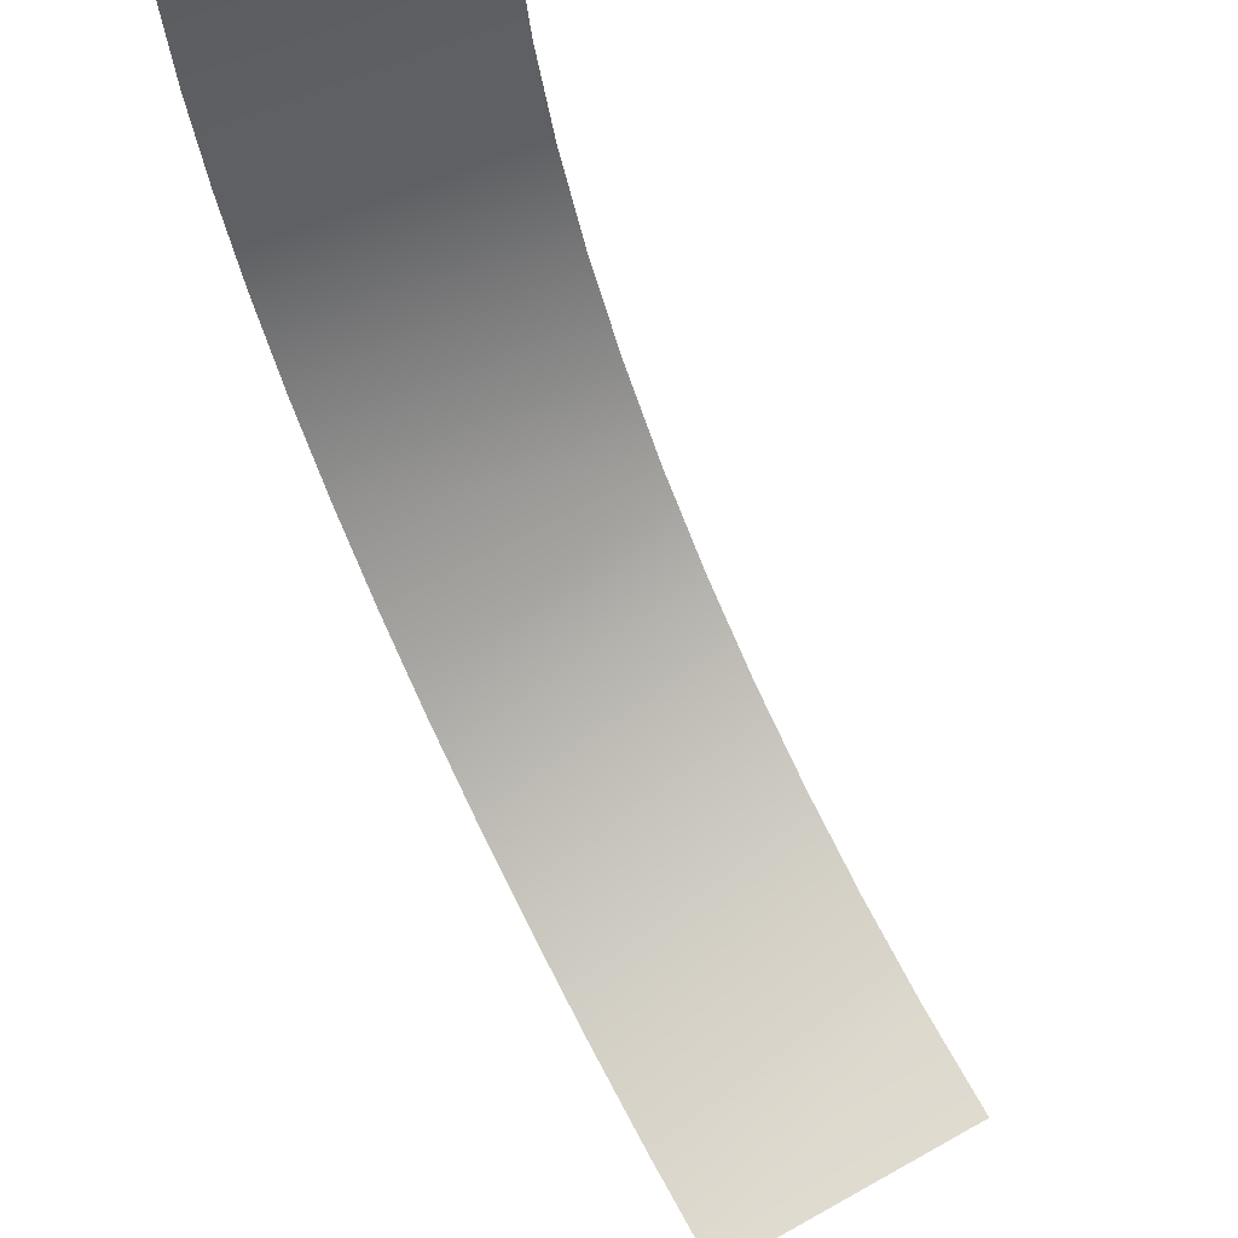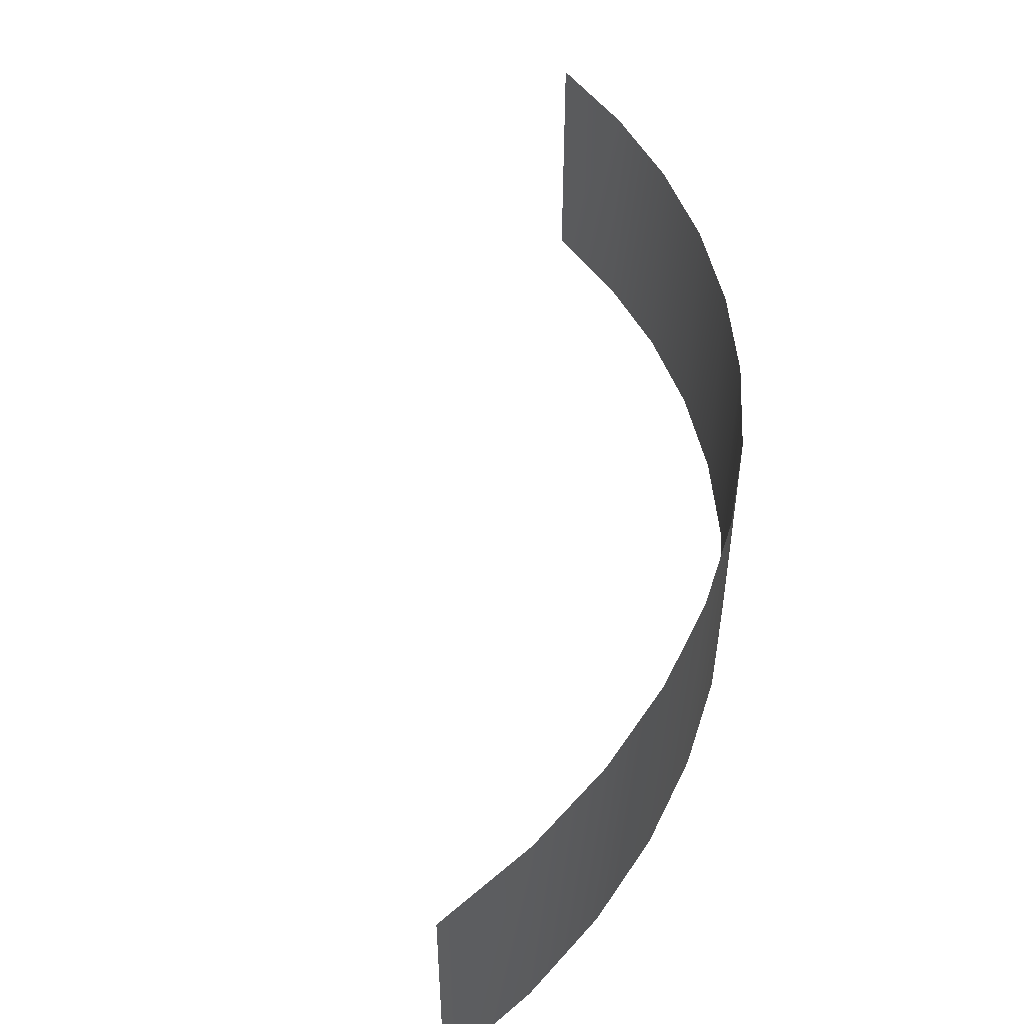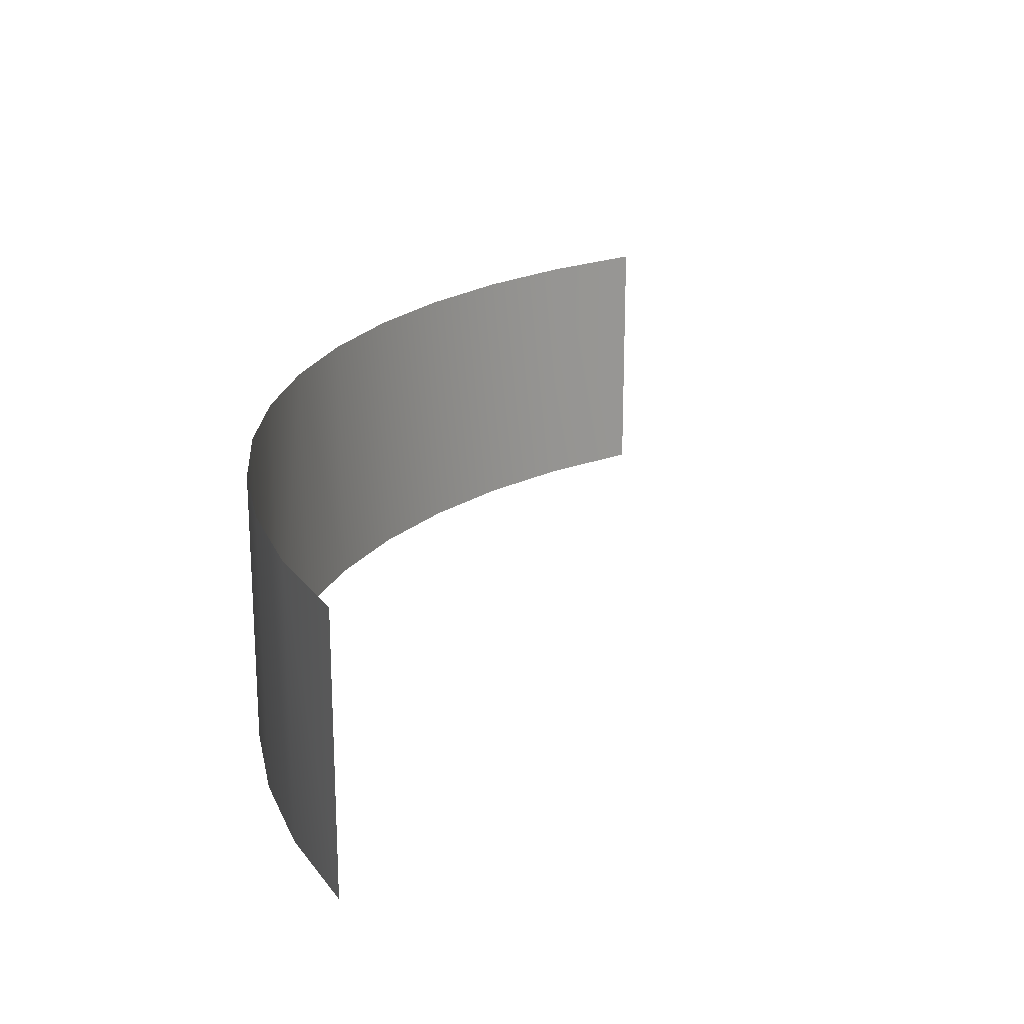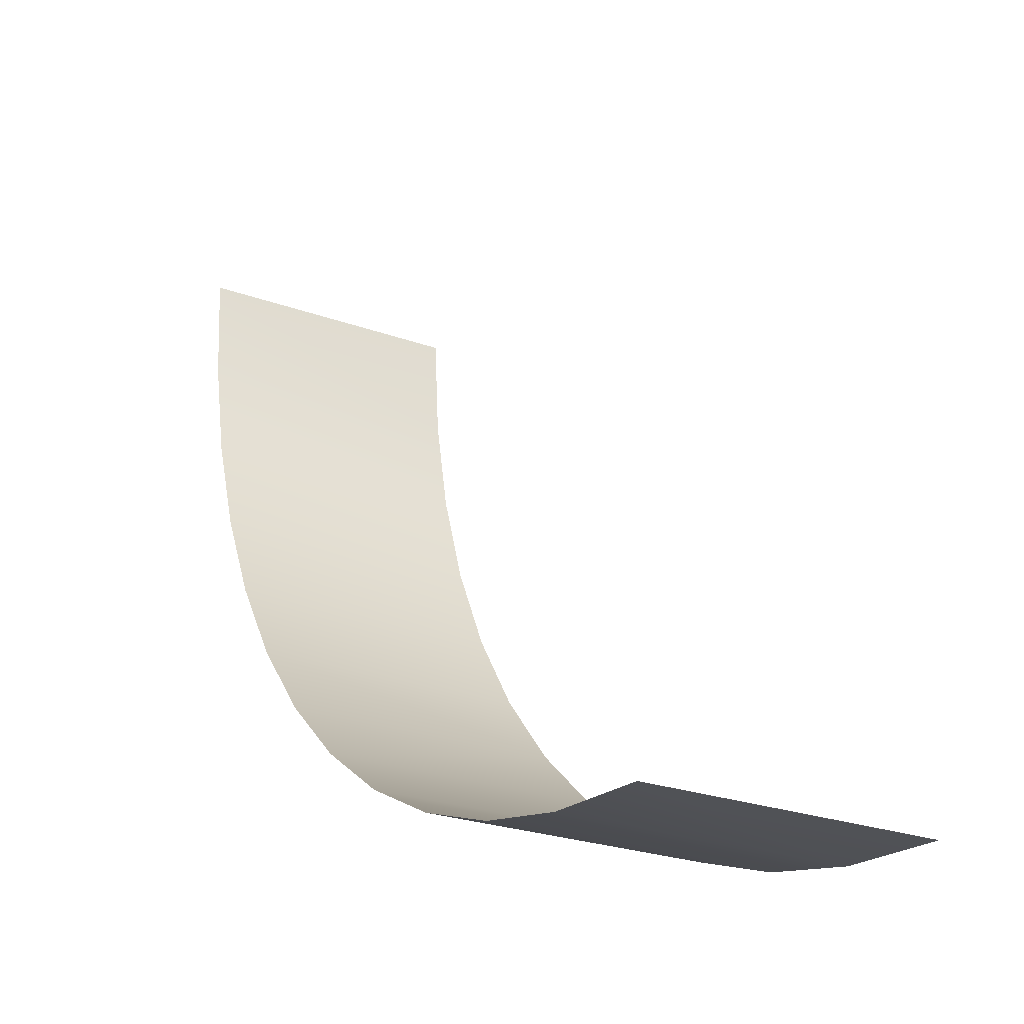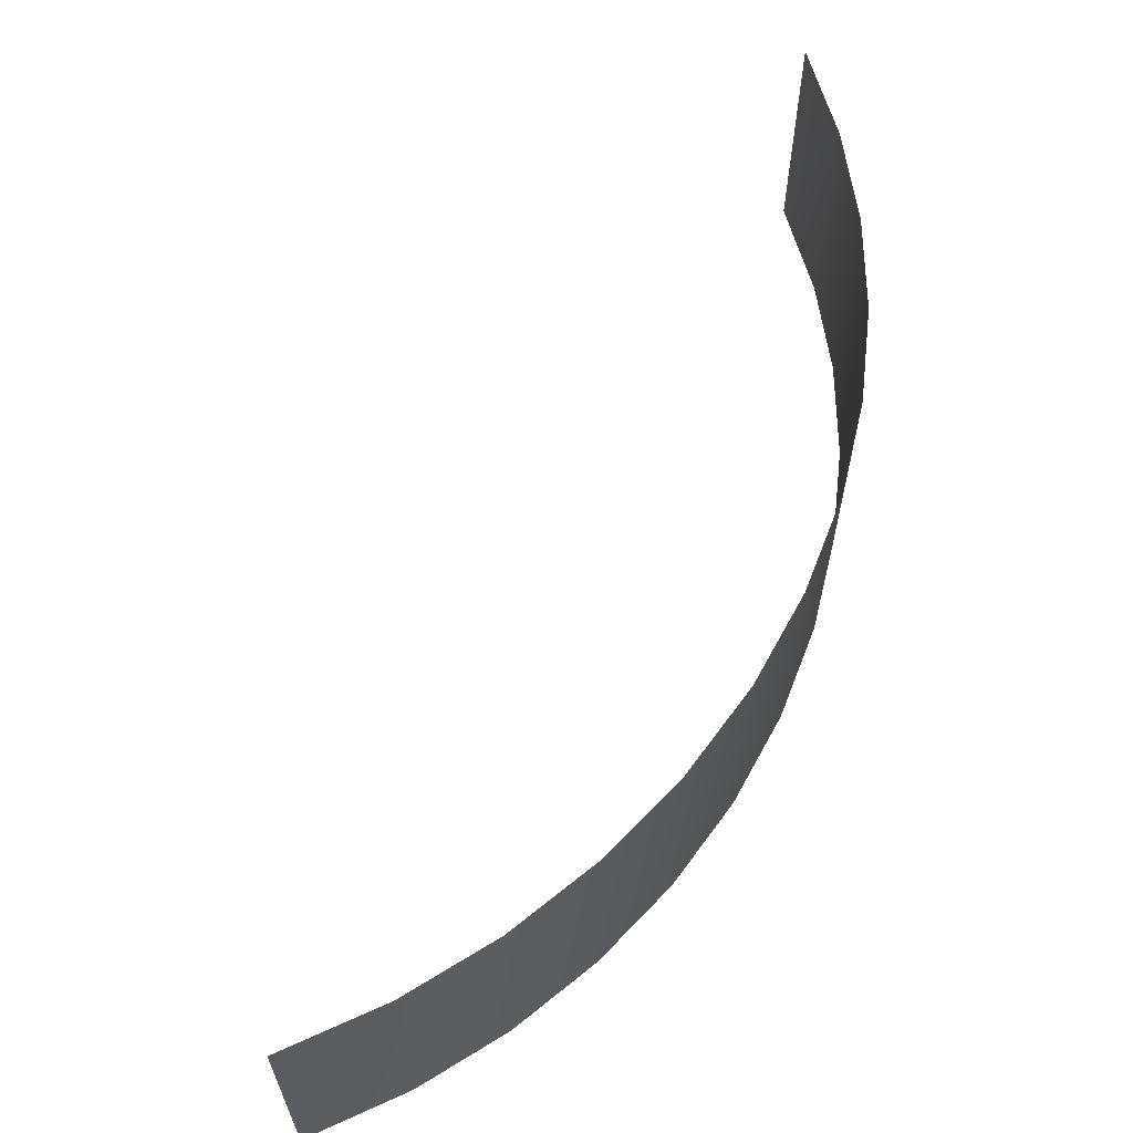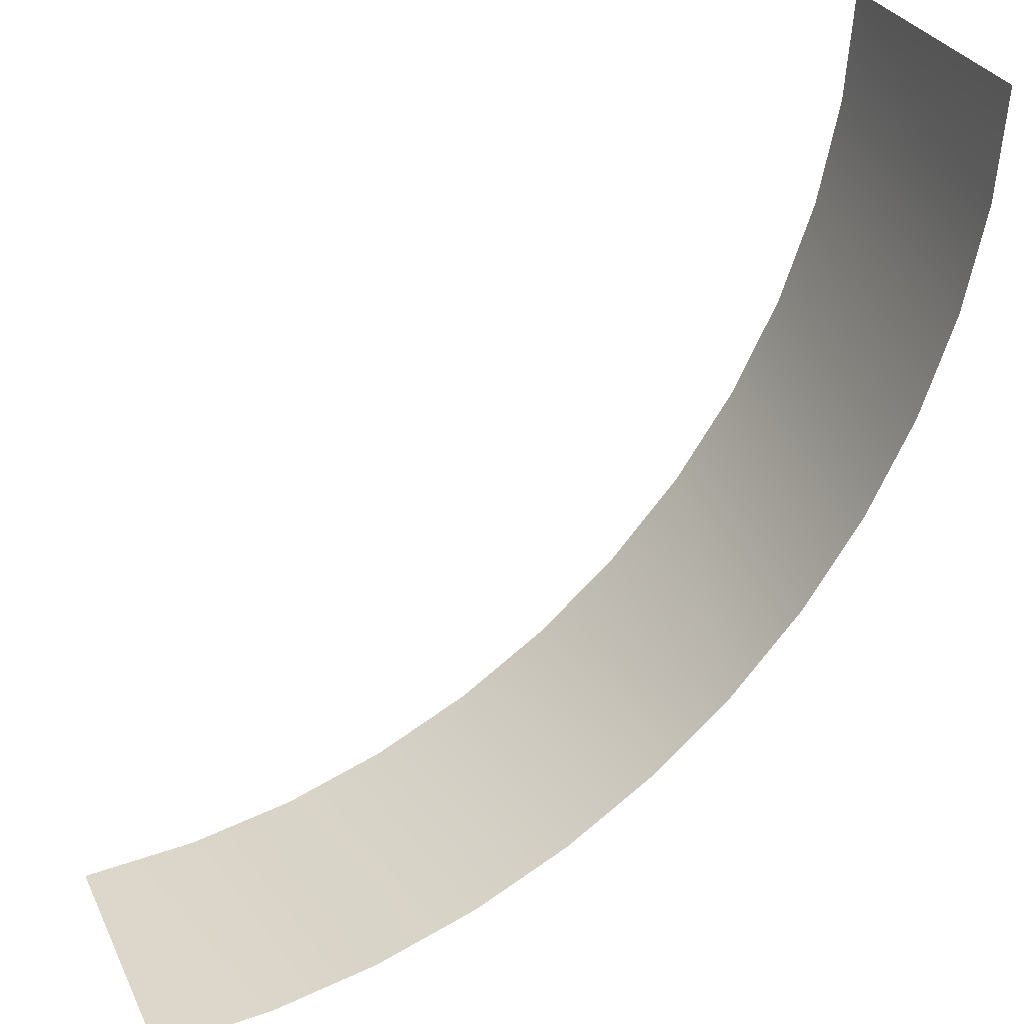
<metadata>
{"format":"obj","ext":"obj","renderer":"f3d","projection":"perspective","resolution":1024,"background":"white","views":[{"elev":66.6,"azim":60.8,"up":"+Z"},{"elev":49.9,"azim":141.4,"up":"+Y"},{"elev":21.4,"azim":-30.2,"up":"+Y"},{"elev":-25.2,"azim":59.7,"up":"+Z"},{"elev":62.2,"azim":160.0,"up":"+Y"},{"elev":30.3,"azim":157.9,"up":"+Z"}]}
</metadata>
<code>
v 8 0.000481 -4
v -0.4674 4 -0.4354
v 8 4 -4
v -0.4674 0.000121 -0.4354
v 0.6936 4 -1.46
v 6.352 4 -3.866
v 4.835 4 -3.543
v 3.366 4 -3.027
v 1.982 4 -2.331
v 0.6936 0.000344 -1.46
v 1.982 0.00031 -2.331
v 3.366 0.00031 -3.027
v 4.835 0.00031 -3.543
v 6.352 0.00031 -3.866
v -4 0.000481 8
v -4 4 8
v -3.879 3.999 6.406
v -3.562 3.999 4.883
v -3.054 3.999 3.42
v -2.359 3.999 2.026
v -1.496 4 0.7383
v -3.879 -2.4e-05 6.406
v -3.562 -2.4e-05 4.883
v -3.054 -2.4e-05 3.42
v -2.359 -0.00021 2.026
v -1.496 0.000121 0.7383
f 5 2 10
f 2 4 10
f 9 5 11
f 5 10 11
f 8 9 12
f 9 11 12
f 7 8 13
f 8 12 13
f 6 7 14
f 7 13 14
f 3 6 1
f 6 14 1
f 22 17 15
f 17 16 15
f 23 18 22
f 18 17 22
f 24 19 23
f 19 18 23
f 25 20 24
f 20 19 24
f 26 21 25
f 21 20 25
f 4 2 26
f 2 21 26

</code>
